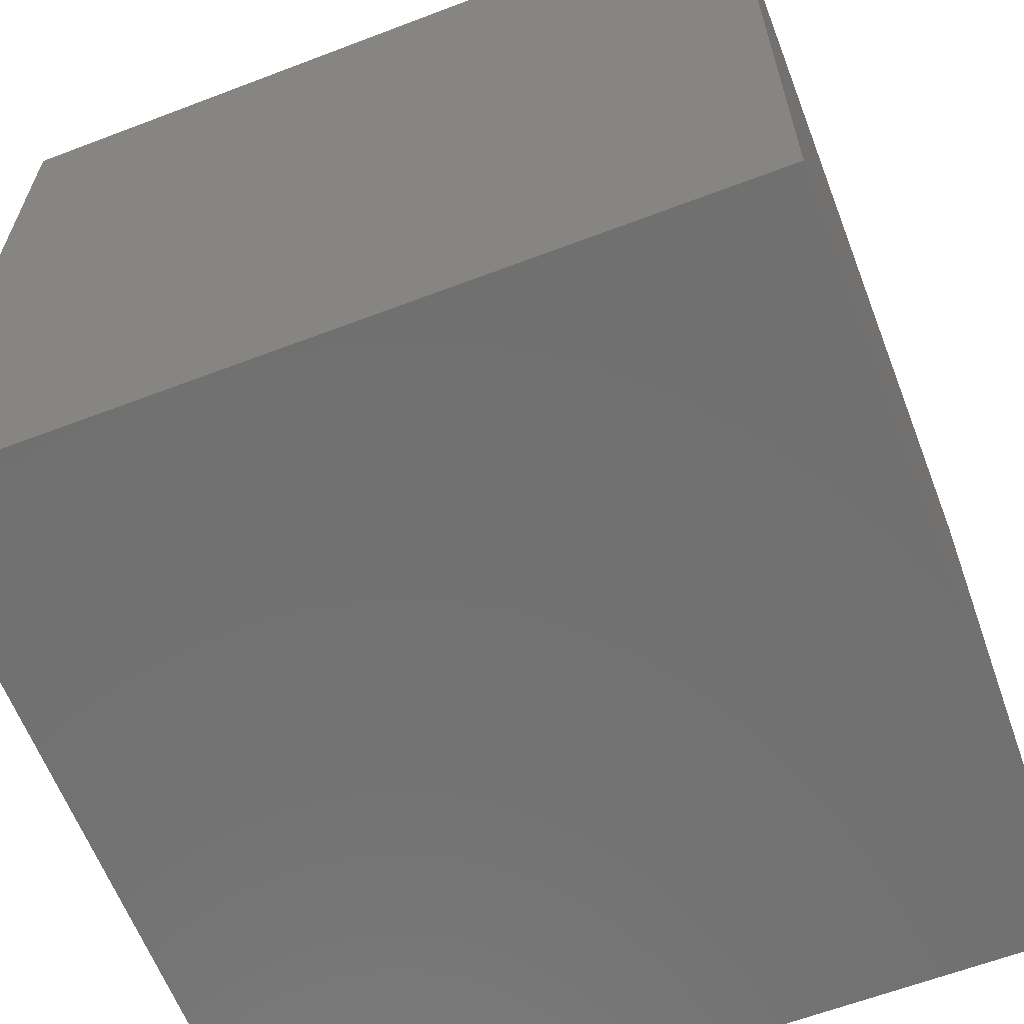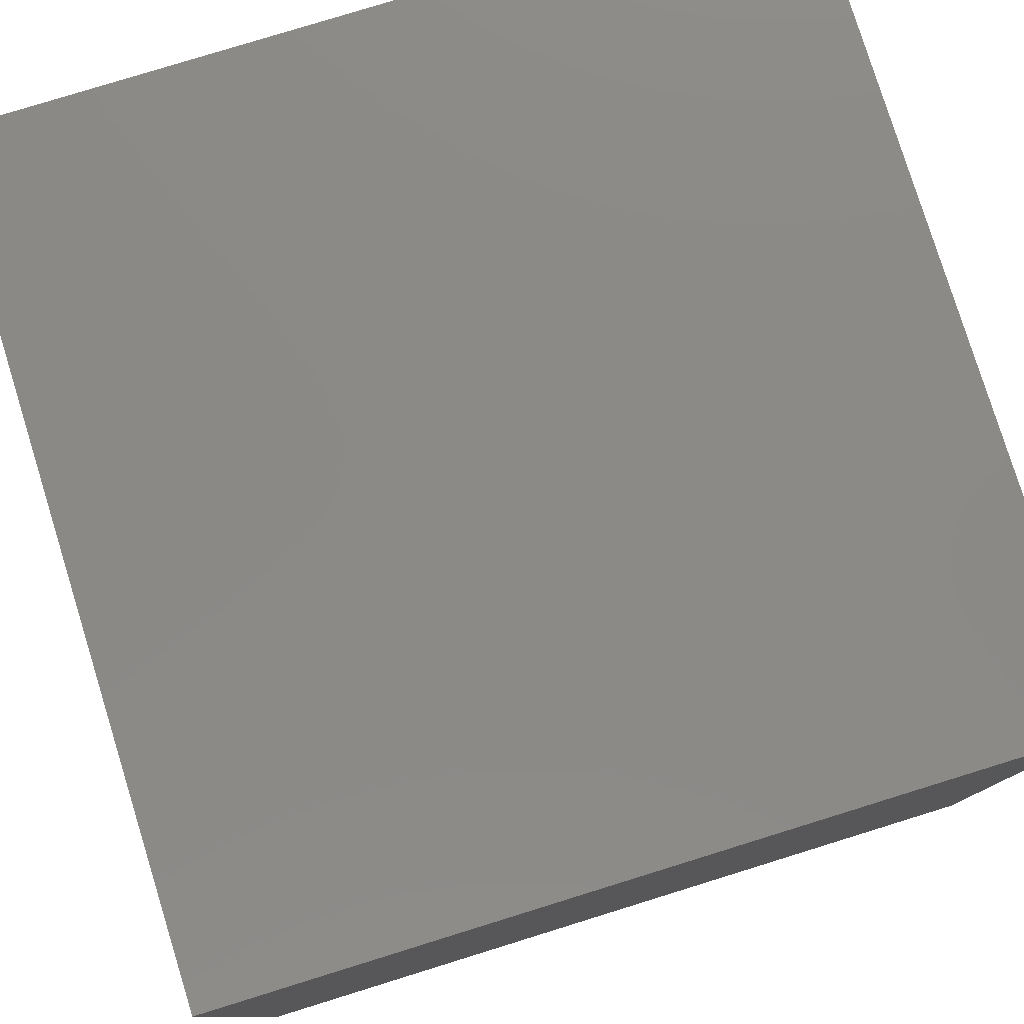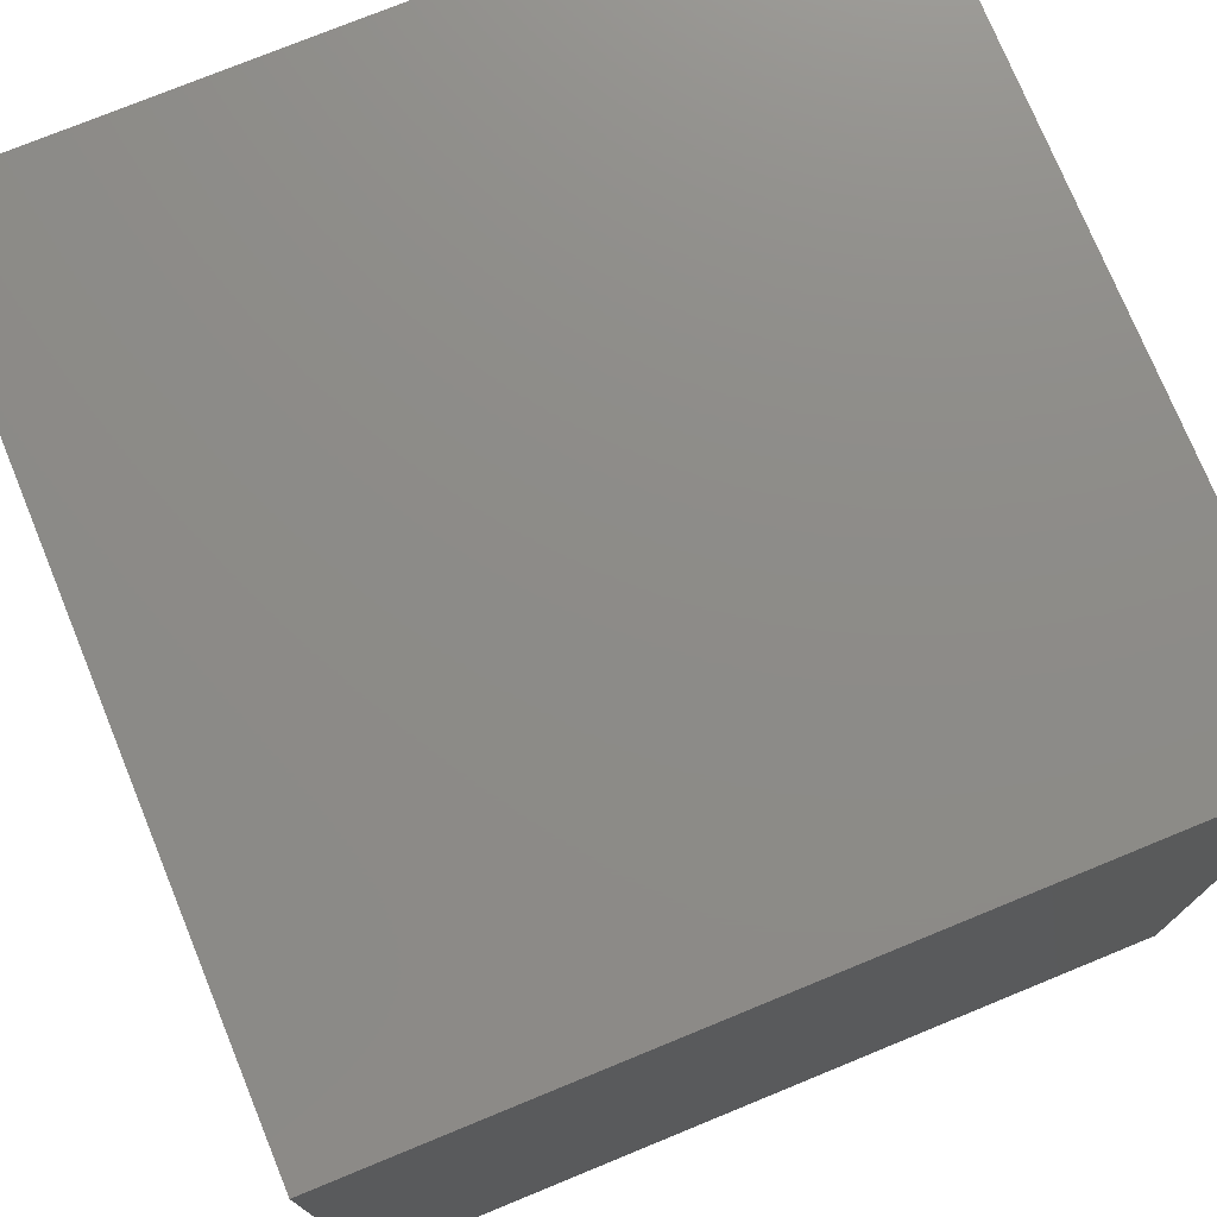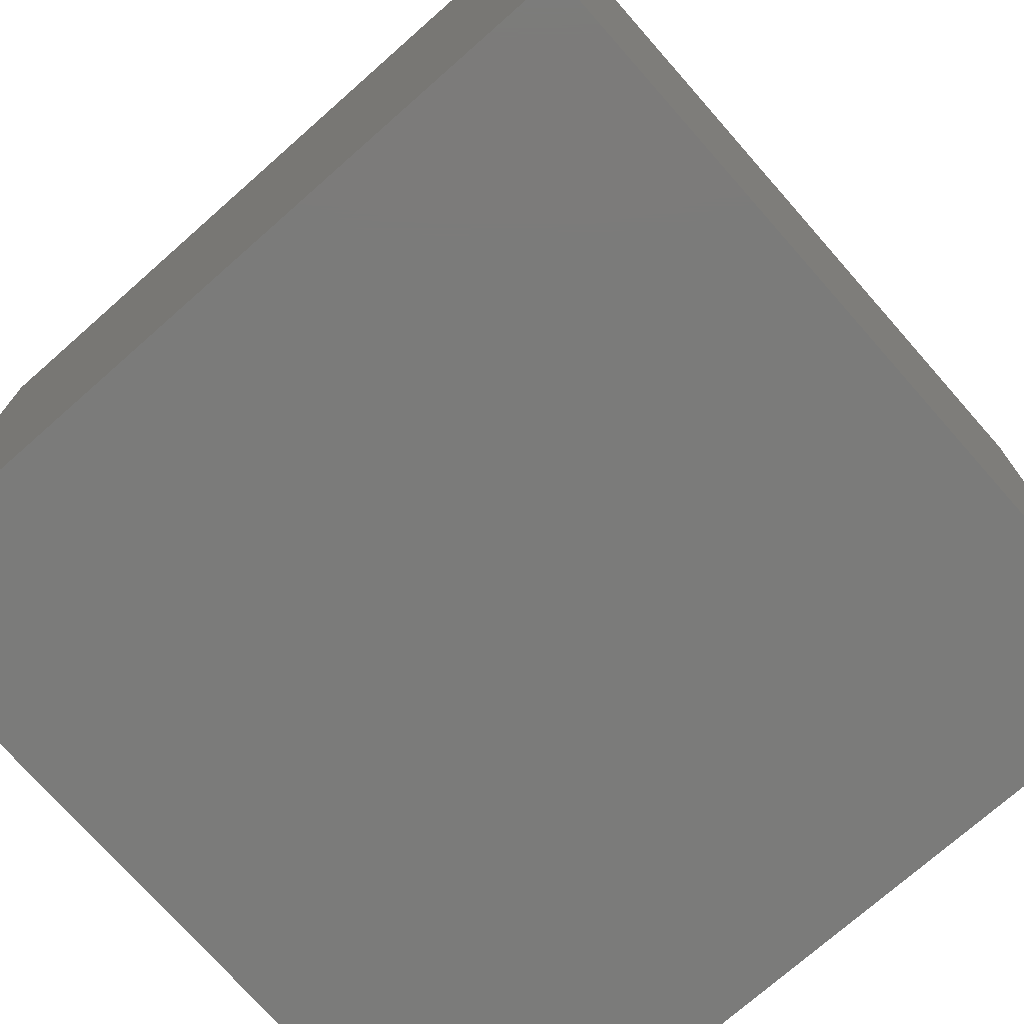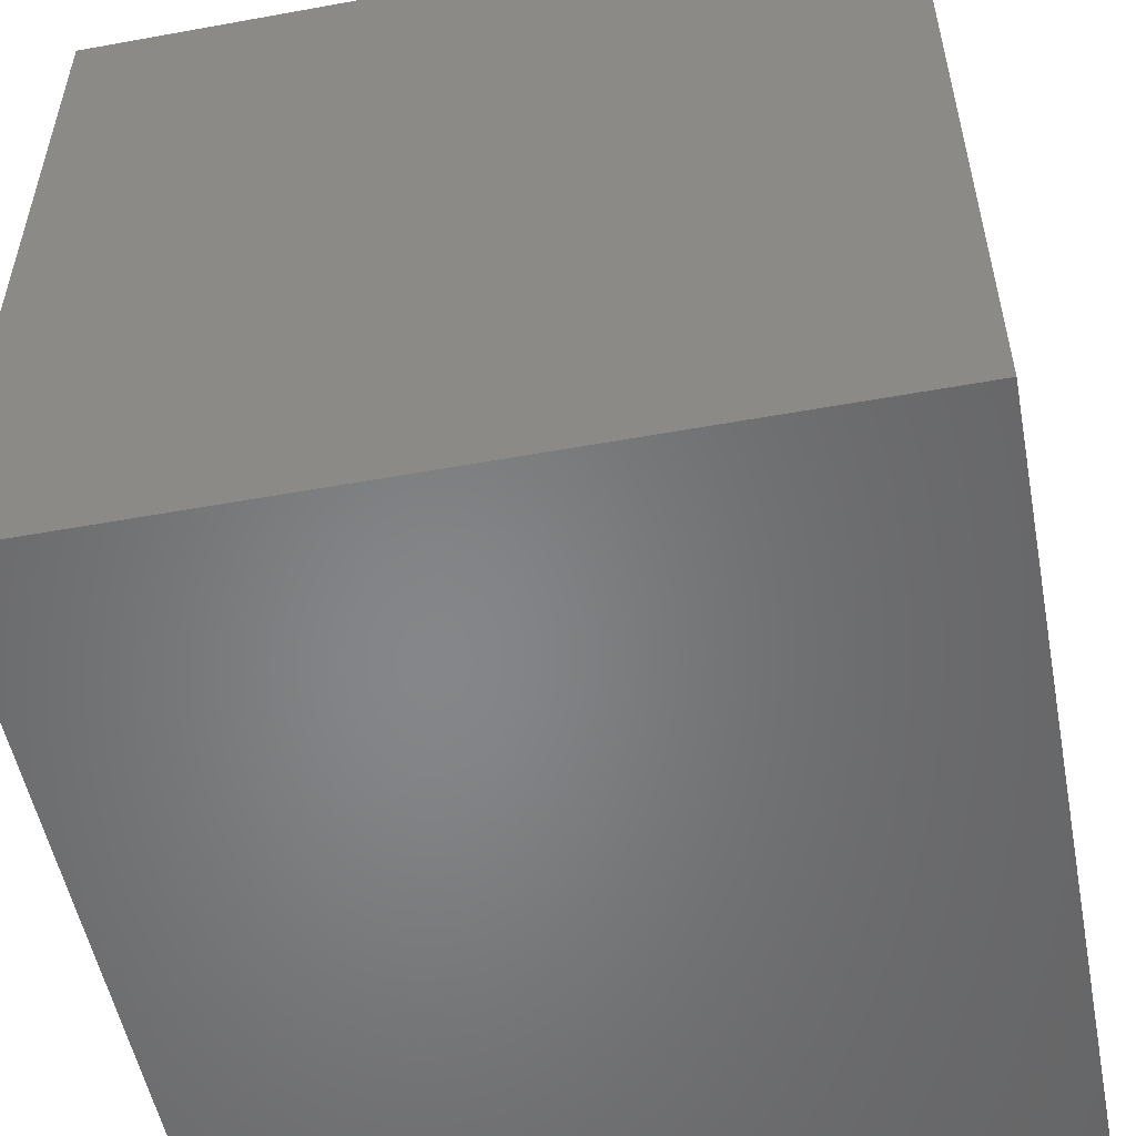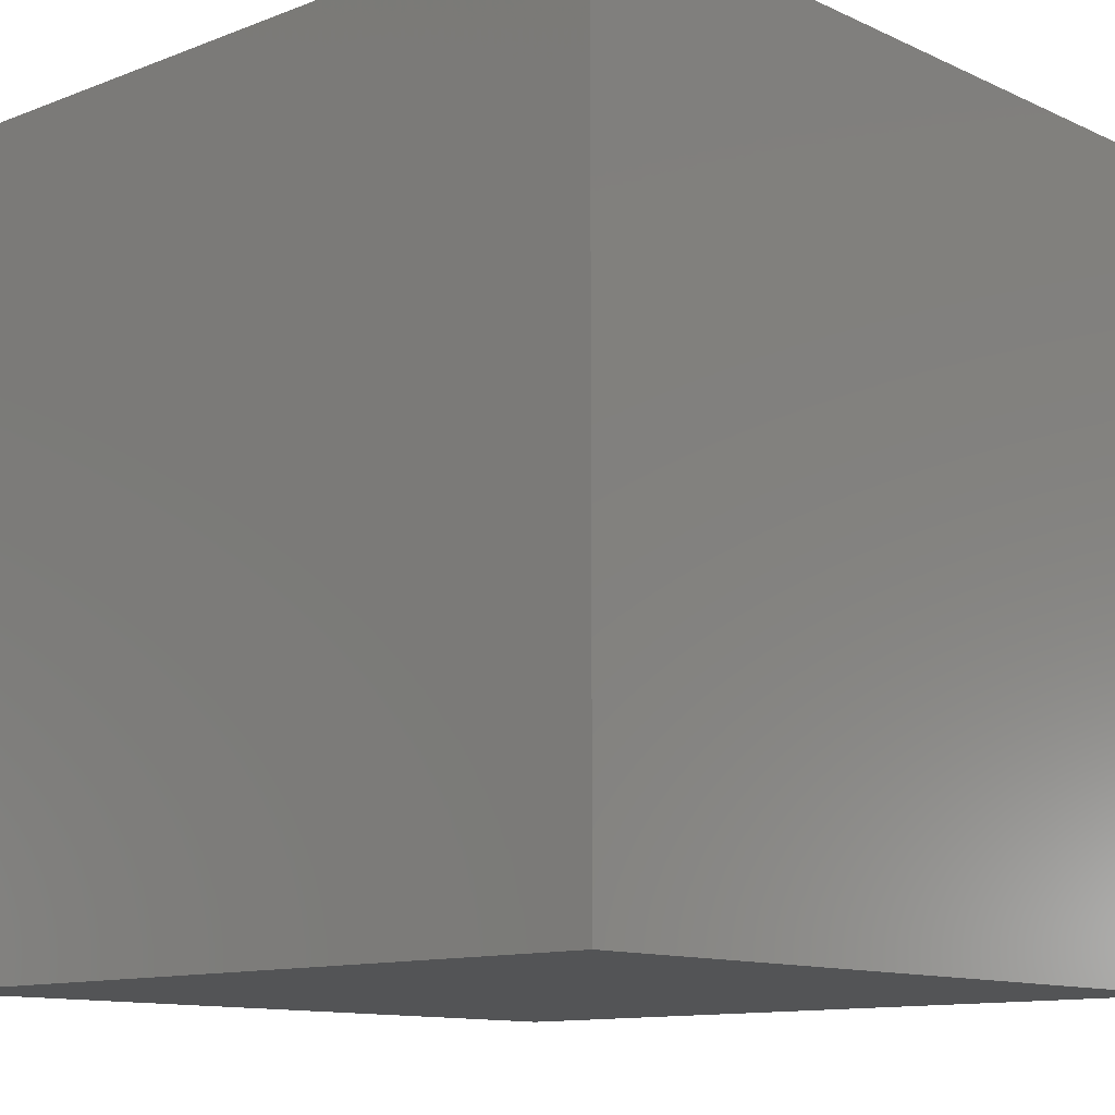
<metadata>
{"format":"stl","ext":"stl","renderer":"f3d","projection":"perspective","resolution":1024,"background":"white","views":[{"elev":-62.7,"azim":-158.9,"up":"+Y"},{"elev":79.2,"azim":-17.2,"up":"+Z"},{"elev":75.4,"azim":157.7,"up":"+Z"},{"elev":-74.2,"azim":-138.6,"up":"+Y"},{"elev":-53.1,"azim":-169.0,"up":"+Y"},{"elev":-11.7,"azim":-47.5,"up":"+Z"}]}
</metadata>
<code>
# stl→obj: 8 verts, 12 faces
v 5 -5 5
v -5 -5 -5
v -5 -5 5
v 5 -5 -5
v -5 5 -5
v -5 5 5
v 5 5 5
v 5 5 -5
f 1 2 3
f 1 4 2
f 5 3 2
f 5 6 3
f 7 4 1
f 7 8 4
f 8 2 4
f 8 5 2
f 8 6 5
f 8 7 6
f 7 6 3
f 7 3 1

</code>
